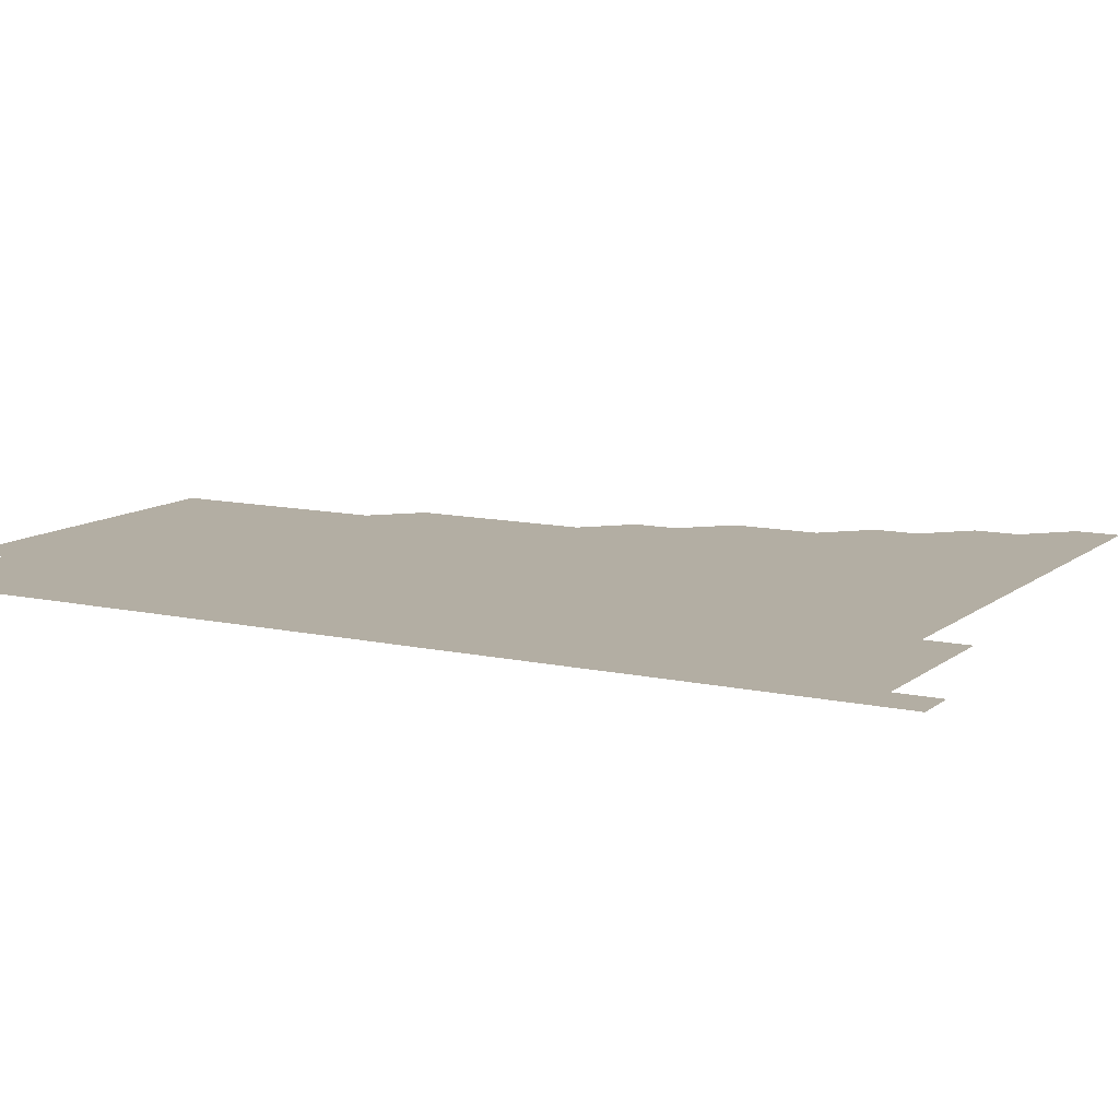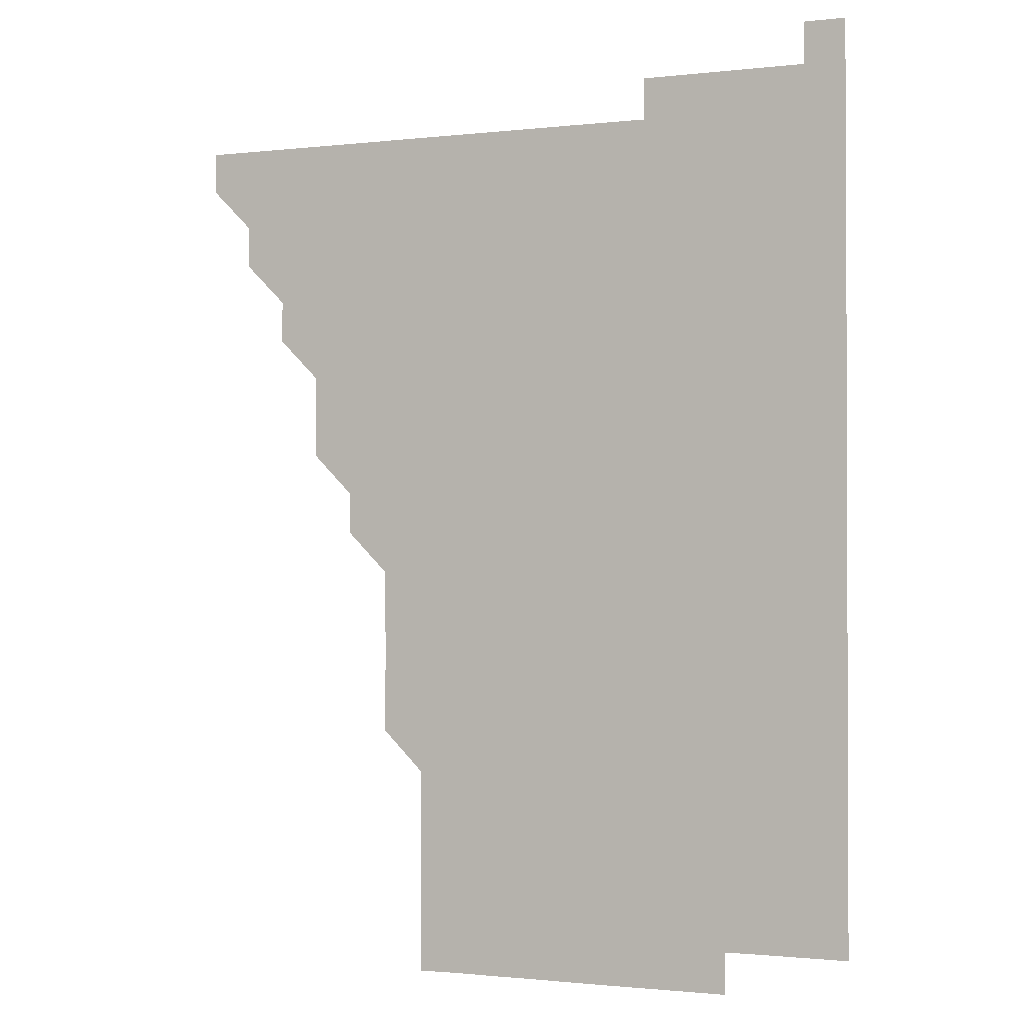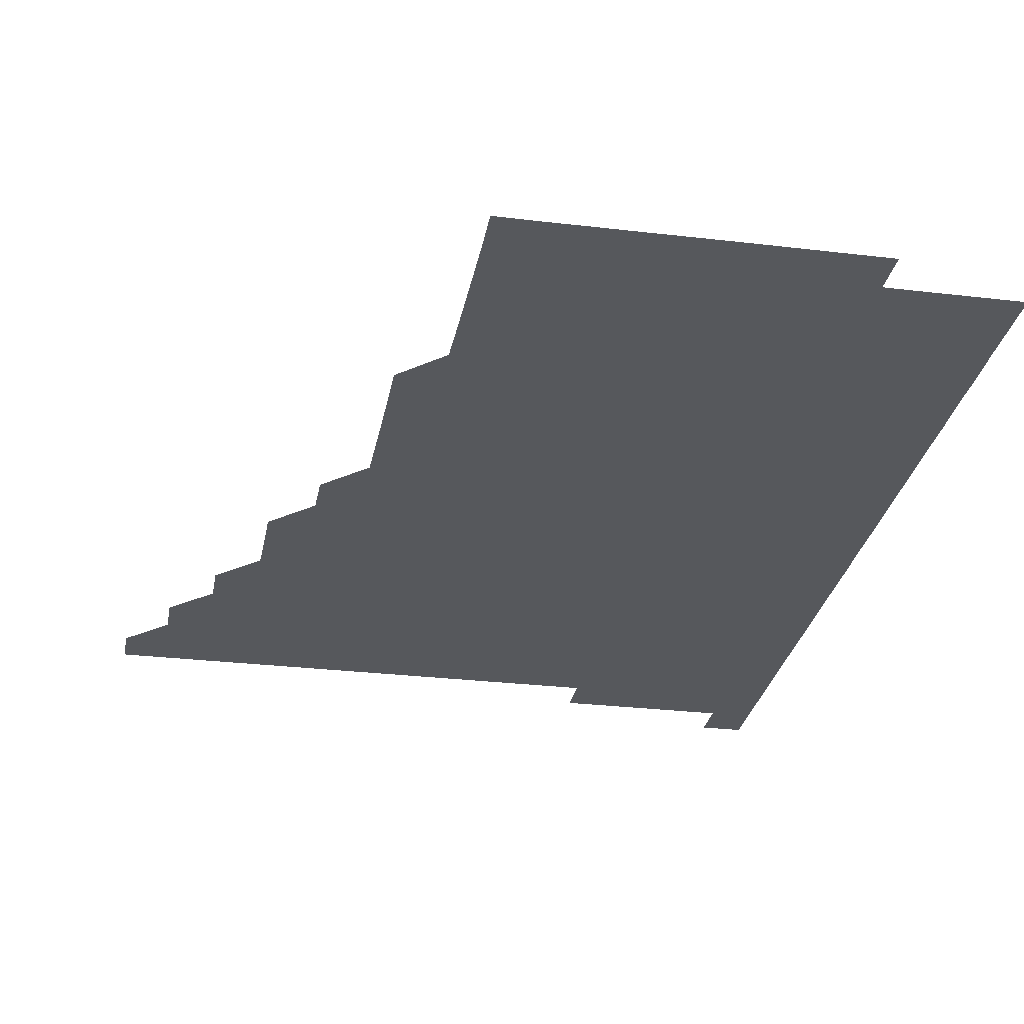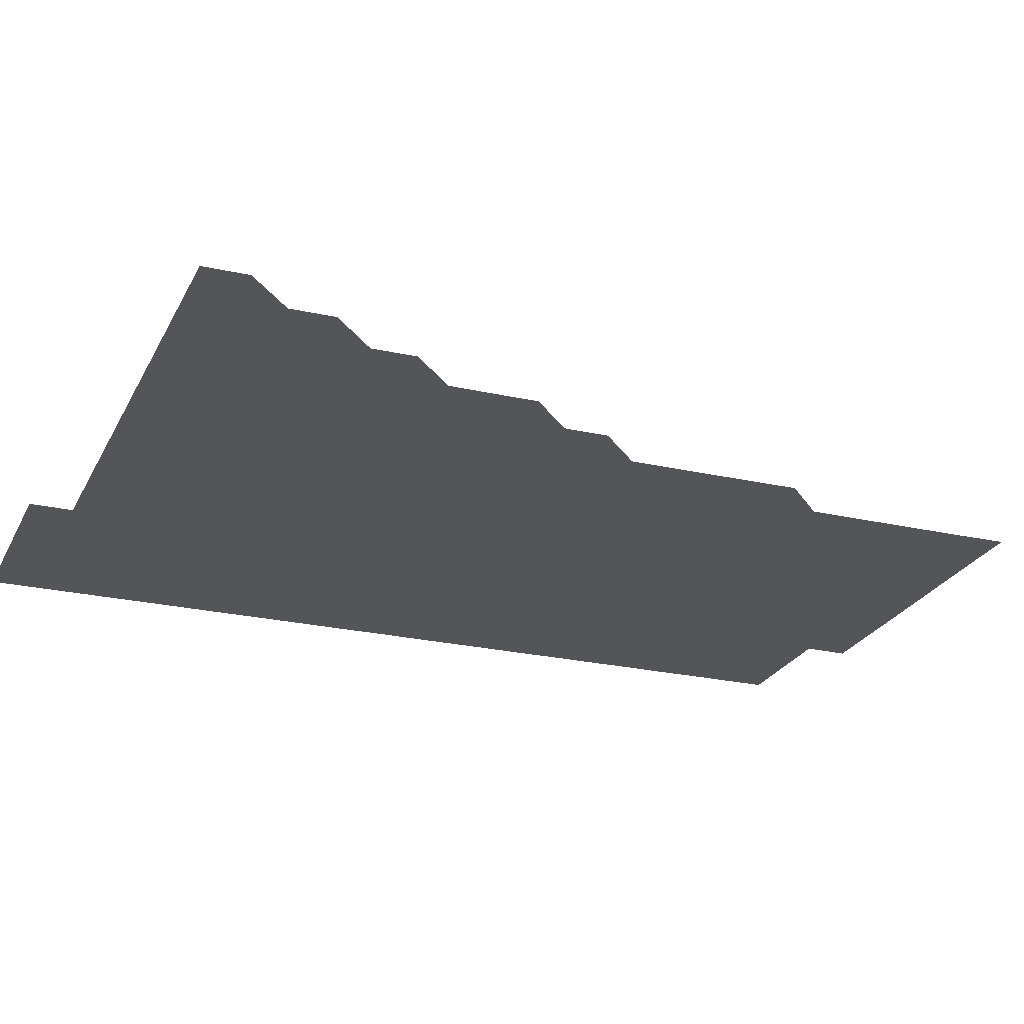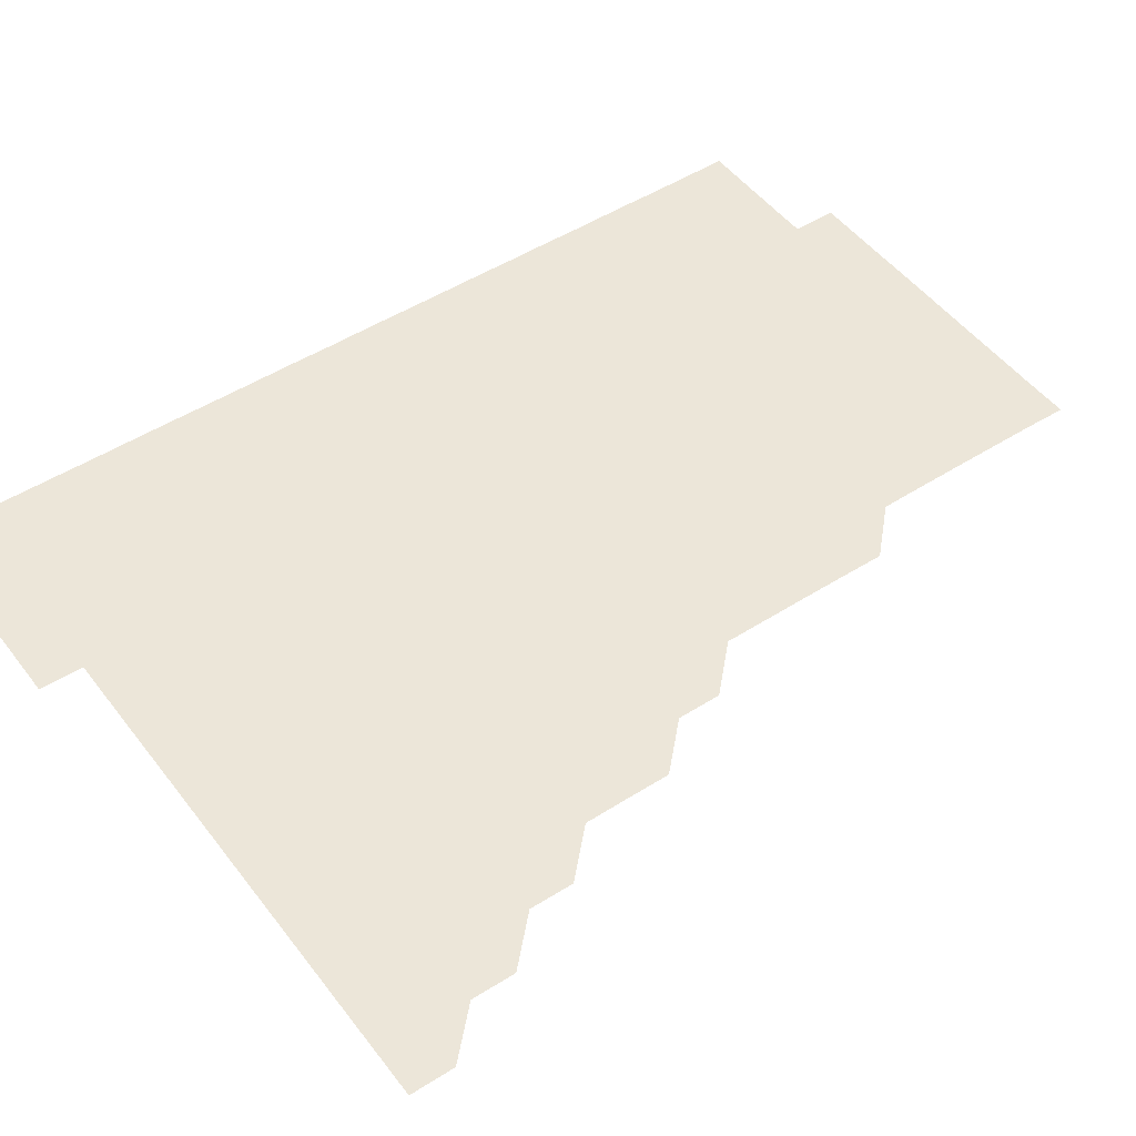
<metadata>
{"format":"obj","ext":"obj","renderer":"f3d","projection":"perspective","resolution":1024,"background":"white","views":[{"elev":11.0,"azim":119.0,"up":"+Z"},{"elev":-1.3,"azim":23.3,"up":"+Y"},{"elev":-28.2,"azim":-10.3,"up":"+Z"},{"elev":-24.1,"azim":-110.8,"up":"+Z"},{"elev":48.8,"azim":-125.4,"up":"+Z"}]}
</metadata>
<code>
v 466 481 0
v 466 496 0
v 481 451 0
v 481 466 0
v 481 481 0
v 481 496 0
v 495.9 420.9 0
v 496.1 436 0
v 496 451 0
v 496 466 0
v 496 481 0
v 496 496 0
v 511 375.9 0
v 511 390.9 0
v 511 405.9 0
v 511.1 421.1 0
v 511 436 0
v 511 451 0
v 511 466 0
v 511 481 0
v 511 496 0
v 526 345.9 0
v 526 360.9 0
v 526 376.1 0
v 526 391.1 0
v 526.1 406.1 0
v 526 421 0
v 526 436 0
v 526 451 0
v 526 466 0
v 526 481 0
v 526 496 0
v 541 270.8 0
v 541.1 285.8 0
v 541.1 300.9 0
v 541 315.9 0
v 541 330.9 0
v 541 346 0
v 541 361 0
v 541 376 0
v 541 390.9 0
v 541 406 0
v 541 421 0
v 541 436 0
v 541 451 0
v 541 466 0
v 541 481 0
v 541 496 0
v 556 180.9 0
v 556.2 195.8 0
v 556.2 210.7 0
v 556.2 225.8 0
v 556.1 240.8 0
v 556 255.9 0
v 556.1 271.1 0
v 556 286 0
v 556 301 0
v 556 316 0
v 556 331 0
v 556 346 0
v 556 361 0
v 556 376 0
v 556 391 0
v 556 406 0
v 556 421 0
v 556 436 0
v 556 451 0
v 556 466 0
v 556 481 0
v 556 496 0
v 570.8 181.1 0
v 571 196.1 0
v 571.1 211.1 0
v 571 226 0
v 571 241.1 0
v 571 256 0
v 571 271.1 0
v 571 286.1 0
v 571 301 0
v 571 316 0
v 571 331 0
v 571 346 0
v 571 361 0
v 571 376 0
v 571 391 0
v 571 406 0
v 571 421 0
v 571 436 0
v 571 451 0
v 571 466 0
v 571 481 0
v 571 496 0
v 585.8 181 0
v 586 196 0
v 586 211.1 0
v 586 226.1 0
v 586 241.1 0
v 586 256.1 0
v 586 271 0
v 586 286 0
v 586 301.1 0
v 586 316 0
v 586 331 0
v 586 346 0
v 586 361 0
v 586 376 0
v 586 391 0
v 586 406 0
v 586 421 0
v 586 436 0
v 586 451 0
v 586 466 0
v 586 481 0
v 586 496 0
v 600.8 181 0
v 601 196.1 0
v 601 211.1 0
v 601 226 0
v 601 241 0
v 601 255.9 0
v 601 271.1 0
v 601 286 0
v 601 301 0
v 601 316.1 0
v 601 331 0
v 601 346 0
v 601 361 0
v 601 376 0
v 601 391 0
v 601 406 0
v 601 421 0
v 601 436 0
v 601 451 0
v 601 466 0
v 601 481 0
v 601 496 0
v 615.9 180.9 0
v 616 196.1 0
v 616 211 0
v 616 226.1 0
v 616 241 0
v 616 256.1 0
v 616 271 0
v 616 286 0
v 616 301 0
v 616 316 0
v 616 331 0
v 616 346 0
v 616 361 0
v 616 376 0
v 616 391 0
v 616 406 0
v 616 421 0
v 616 436 0
v 616 451 0
v 616 466 0
v 616 481 0
v 616 496 0
v 631 180.9 0
v 631 196 0
v 631 211.1 0
v 631 226.1 0
v 631 241.1 0
v 631 256 0
v 631 271 0
v 631 286 0
v 631 301 0
v 631 316.1 0
v 631 331 0
v 631 346 0
v 631 361 0
v 631 376 0
v 631 391 0
v 631 406 0
v 631 421 0
v 631 436 0
v 631 451 0
v 631 466 0
v 631 481 0
v 631 496 0
v 646 180.9 0
v 646 196.1 0
v 646 210.9 0
v 645.9 226.1 0
v 646.1 241 0
v 646 256 0
v 646 271 0
v 646 286 0
v 646 301 0
v 646 316 0
v 646 331 0
v 646 346.1 0
v 646 361 0
v 646 376 0
v 646 391 0
v 646 406 0
v 646 421 0
v 646 436 0
v 646 451 0
v 646 466 0
v 646 481 0
v 646 496 0
v 646 511 0
v 661 180.9 0
v 661 196.1 0
v 661 211.1 0
v 661 225.9 0
v 660.9 241.1 0
v 661 256 0
v 661 271 0
v 661 286.1 0
v 661 301 0
v 661 316 0
v 661 331 0
v 661 346 0
v 661 361 0
v 661 376 0
v 661 391 0
v 661 406 0
v 661 421 0
v 661 436 0
v 661 451 0
v 661 466 0
v 661 481 0
v 661 496 0
v 661 511 0
v 676 180.9 0
v 675.9 196 0
v 676 211 0
v 676 226 0
v 675.9 241 0
v 676 256.1 0
v 676 271.1 0
v 676 286.1 0
v 676 301 0
v 675.9 316.1 0
v 676 331 0
v 676 346 0
v 676 361 0
v 676 376 0
v 676 391 0
v 675.9 406.1 0
v 676 421 0
v 676 436 0
v 676 451 0
v 676 466 0
v 676 481 0
v 676 496 0
v 676 511 0
v 691.1 196 0
v 691 211 0
v 690.9 226.2 0
v 691 241 0
v 691 256 0
v 691 271 0
v 691 286 0
v 691 301.1 0
v 691 316 0
v 691 331 0
v 691 346 0
v 691 361 0
v 691 376 0
v 691 391 0
v 691 406 0
v 691 421 0
v 691 436 0
v 691 451 0
v 691 466 0
v 691 481 0
v 691 496 0
v 691 511 0
v 706.1 196 0
v 705.9 211.1 0
v 706 226 0
v 705.9 241.2 0
v 706 256 0
v 705.9 271.1 0
v 706 286 0
v 705.9 301.1 0
v 706 316 0
v 706 331 0
v 705.9 346.1 0
v 705.9 361 0
v 706 376.1 0
v 706 391 0
v 706 406 0
v 705.9 421.1 0
v 706 436 0
v 706 451 0
v 706 466 0
v 706 481 0
v 706 496 0
v 706 511 0
v 706 526 0
v 721 196 0
v 721 210.9 0
v 720.9 225.9 0
v 721.1 240.8 0
v 720.8 255.8 0
v 721.1 270.8 0
v 720.9 285.8 0
v 721 300.8 0
v 721 315.9 0
v 721 330.9 0
v 721.1 345.8 0
v 720.9 360.9 0
v 721.1 375.9 0
v 721 390.9 0
v 721 405.9 0
v 721 420.9 0
v 721 435.9 0
v 721 451 0
v 721 466 0
v 721 481 0
v 721 496 0
v 721 511 0
v 721 526 0
f 4 5 1
f 1 5 2
f 5 6 2
f 8 9 3
f 3 9 4
f 9 10 4
f 4 10 5
f 10 11 5
f 5 11 6
f 11 12 6
f 15 16 7
f 7 16 8
f 16 17 8
f 8 17 9
f 17 18 9
f 9 18 10
f 18 19 10
f 10 19 11
f 19 20 11
f 11 20 12
f 20 21 12
f 23 24 13
f 13 24 14
f 24 25 14
f 14 25 15
f 25 26 15
f 15 26 16
f 26 27 16
f 16 27 17
f 27 28 17
f 17 28 18
f 28 29 18
f 18 29 19
f 29 30 19
f 19 30 20
f 30 31 20
f 20 31 21
f 31 32 21
f 37 38 22
f 22 38 23
f 38 39 23
f 23 39 24
f 39 40 24
f 24 40 25
f 40 41 25
f 25 41 26
f 41 42 26
f 26 42 27
f 42 43 27
f 27 43 28
f 43 44 28
f 28 44 29
f 44 45 29
f 29 45 30
f 45 46 30
f 30 46 31
f 46 47 31
f 31 47 32
f 47 48 32
f 54 55 33
f 33 55 34
f 55 56 34
f 34 56 35
f 56 57 35
f 35 57 36
f 57 58 36
f 36 58 37
f 58 59 37
f 37 59 38
f 59 60 38
f 38 60 39
f 60 61 39
f 39 61 40
f 61 62 40
f 40 62 41
f 62 63 41
f 41 63 42
f 63 64 42
f 42 64 43
f 64 65 43
f 43 65 44
f 65 66 44
f 44 66 45
f 66 67 45
f 45 67 46
f 67 68 46
f 46 68 47
f 68 69 47
f 47 69 48
f 69 70 48
f 49 71 50
f 71 72 50
f 50 72 51
f 72 73 51
f 51 73 52
f 73 74 52
f 52 74 53
f 74 75 53
f 53 75 54
f 75 76 54
f 54 76 55
f 76 77 55
f 55 77 56
f 77 78 56
f 56 78 57
f 78 79 57
f 57 79 58
f 79 80 58
f 58 80 59
f 80 81 59
f 59 81 60
f 81 82 60
f 60 82 61
f 82 83 61
f 61 83 62
f 83 84 62
f 62 84 63
f 84 85 63
f 63 85 64
f 85 86 64
f 64 86 65
f 86 87 65
f 65 87 66
f 87 88 66
f 66 88 67
f 88 89 67
f 67 89 68
f 89 90 68
f 68 90 69
f 90 91 69
f 69 91 70
f 91 92 70
f 71 93 72
f 93 94 72
f 72 94 73
f 94 95 73
f 73 95 74
f 95 96 74
f 74 96 75
f 96 97 75
f 75 97 76
f 97 98 76
f 76 98 77
f 98 99 77
f 77 99 78
f 99 100 78
f 78 100 79
f 100 101 79
f 79 101 80
f 101 102 80
f 80 102 81
f 102 103 81
f 81 103 82
f 103 104 82
f 82 104 83
f 104 105 83
f 83 105 84
f 105 106 84
f 84 106 85
f 106 107 85
f 85 107 86
f 107 108 86
f 86 108 87
f 108 109 87
f 87 109 88
f 109 110 88
f 88 110 89
f 110 111 89
f 89 111 90
f 111 112 90
f 90 112 91
f 112 113 91
f 91 113 92
f 113 114 92
f 93 115 94
f 115 116 94
f 94 116 95
f 116 117 95
f 95 117 96
f 117 118 96
f 96 118 97
f 118 119 97
f 97 119 98
f 119 120 98
f 98 120 99
f 120 121 99
f 99 121 100
f 121 122 100
f 100 122 101
f 122 123 101
f 101 123 102
f 123 124 102
f 102 124 103
f 124 125 103
f 103 125 104
f 125 126 104
f 104 126 105
f 126 127 105
f 105 127 106
f 127 128 106
f 106 128 107
f 128 129 107
f 107 129 108
f 129 130 108
f 108 130 109
f 130 131 109
f 109 131 110
f 131 132 110
f 110 132 111
f 132 133 111
f 111 133 112
f 133 134 112
f 112 134 113
f 134 135 113
f 113 135 114
f 135 136 114
f 115 137 116
f 137 138 116
f 116 138 117
f 138 139 117
f 117 139 118
f 139 140 118
f 118 140 119
f 140 141 119
f 119 141 120
f 141 142 120
f 120 142 121
f 142 143 121
f 121 143 122
f 143 144 122
f 122 144 123
f 144 145 123
f 123 145 124
f 145 146 124
f 124 146 125
f 146 147 125
f 125 147 126
f 147 148 126
f 126 148 127
f 148 149 127
f 127 149 128
f 149 150 128
f 128 150 129
f 150 151 129
f 129 151 130
f 151 152 130
f 130 152 131
f 152 153 131
f 131 153 132
f 153 154 132
f 132 154 133
f 154 155 133
f 133 155 134
f 155 156 134
f 134 156 135
f 156 157 135
f 135 157 136
f 157 158 136
f 137 159 138
f 159 160 138
f 138 160 139
f 160 161 139
f 139 161 140
f 161 162 140
f 140 162 141
f 162 163 141
f 141 163 142
f 163 164 142
f 142 164 143
f 164 165 143
f 143 165 144
f 165 166 144
f 144 166 145
f 166 167 145
f 145 167 146
f 167 168 146
f 146 168 147
f 168 169 147
f 147 169 148
f 169 170 148
f 148 170 149
f 170 171 149
f 149 171 150
f 171 172 150
f 150 172 151
f 172 173 151
f 151 173 152
f 173 174 152
f 152 174 153
f 174 175 153
f 153 175 154
f 175 176 154
f 154 176 155
f 176 177 155
f 155 177 156
f 177 178 156
f 156 178 157
f 178 179 157
f 157 179 158
f 179 180 158
f 159 181 160
f 181 182 160
f 160 182 161
f 182 183 161
f 161 183 162
f 183 184 162
f 162 184 163
f 184 185 163
f 163 185 164
f 185 186 164
f 164 186 165
f 186 187 165
f 165 187 166
f 187 188 166
f 166 188 167
f 188 189 167
f 167 189 168
f 189 190 168
f 168 190 169
f 190 191 169
f 169 191 170
f 191 192 170
f 170 192 171
f 192 193 171
f 171 193 172
f 193 194 172
f 172 194 173
f 194 195 173
f 173 195 174
f 195 196 174
f 174 196 175
f 196 197 175
f 175 197 176
f 197 198 176
f 176 198 177
f 198 199 177
f 177 199 178
f 199 200 178
f 178 200 179
f 200 201 179
f 179 201 180
f 201 202 180
f 181 204 182
f 204 205 182
f 182 205 183
f 205 206 183
f 183 206 184
f 206 207 184
f 184 207 185
f 207 208 185
f 185 208 186
f 208 209 186
f 186 209 187
f 209 210 187
f 187 210 188
f 210 211 188
f 188 211 189
f 211 212 189
f 189 212 190
f 212 213 190
f 190 213 191
f 213 214 191
f 191 214 192
f 214 215 192
f 192 215 193
f 215 216 193
f 193 216 194
f 216 217 194
f 194 217 195
f 217 218 195
f 195 218 196
f 218 219 196
f 196 219 197
f 219 220 197
f 197 220 198
f 220 221 198
f 198 221 199
f 221 222 199
f 199 222 200
f 222 223 200
f 200 223 201
f 223 224 201
f 201 224 202
f 224 225 202
f 202 225 203
f 225 226 203
f 204 227 205
f 227 228 205
f 205 228 206
f 228 229 206
f 206 229 207
f 229 230 207
f 207 230 208
f 230 231 208
f 208 231 209
f 231 232 209
f 209 232 210
f 232 233 210
f 210 233 211
f 233 234 211
f 211 234 212
f 234 235 212
f 212 235 213
f 235 236 213
f 213 236 214
f 236 237 214
f 214 237 215
f 237 238 215
f 215 238 216
f 238 239 216
f 216 239 217
f 239 240 217
f 217 240 218
f 240 241 218
f 218 241 219
f 241 242 219
f 219 242 220
f 242 243 220
f 220 243 221
f 243 244 221
f 221 244 222
f 244 245 222
f 222 245 223
f 245 246 223
f 223 246 224
f 246 247 224
f 224 247 225
f 247 248 225
f 225 248 226
f 248 249 226
f 228 250 229
f 250 251 229
f 229 251 230
f 251 252 230
f 230 252 231
f 252 253 231
f 231 253 232
f 253 254 232
f 232 254 233
f 254 255 233
f 233 255 234
f 255 256 234
f 234 256 235
f 256 257 235
f 235 257 236
f 257 258 236
f 236 258 237
f 258 259 237
f 237 259 238
f 259 260 238
f 238 260 239
f 260 261 239
f 239 261 240
f 261 262 240
f 240 262 241
f 262 263 241
f 241 263 242
f 263 264 242
f 242 264 243
f 264 265 243
f 243 265 244
f 265 266 244
f 244 266 245
f 266 267 245
f 245 267 246
f 267 268 246
f 246 268 247
f 268 269 247
f 247 269 248
f 269 270 248
f 248 270 249
f 270 271 249
f 250 272 251
f 272 273 251
f 251 273 252
f 273 274 252
f 252 274 253
f 274 275 253
f 253 275 254
f 275 276 254
f 254 276 255
f 276 277 255
f 255 277 256
f 277 278 256
f 256 278 257
f 278 279 257
f 257 279 258
f 279 280 258
f 258 280 259
f 280 281 259
f 259 281 260
f 281 282 260
f 260 282 261
f 282 283 261
f 261 283 262
f 283 284 262
f 262 284 263
f 284 285 263
f 263 285 264
f 285 286 264
f 264 286 265
f 286 287 265
f 265 287 266
f 287 288 266
f 266 288 267
f 288 289 267
f 267 289 268
f 289 290 268
f 268 290 269
f 290 291 269
f 269 291 270
f 291 292 270
f 270 292 271
f 292 293 271
f 272 295 273
f 295 296 273
f 273 296 274
f 296 297 274
f 274 297 275
f 297 298 275
f 275 298 276
f 298 299 276
f 276 299 277
f 299 300 277
f 277 300 278
f 300 301 278
f 278 301 279
f 301 302 279
f 279 302 280
f 302 303 280
f 280 303 281
f 303 304 281
f 281 304 282
f 304 305 282
f 282 305 283
f 305 306 283
f 283 306 284
f 306 307 284
f 284 307 285
f 307 308 285
f 285 308 286
f 308 309 286
f 286 309 287
f 309 310 287
f 287 310 288
f 310 311 288
f 288 311 289
f 311 312 289
f 289 312 290
f 312 313 290
f 290 313 291
f 313 314 291
f 291 314 292
f 314 315 292
f 292 315 293
f 315 316 293
f 293 316 294
f 316 317 294

</code>
